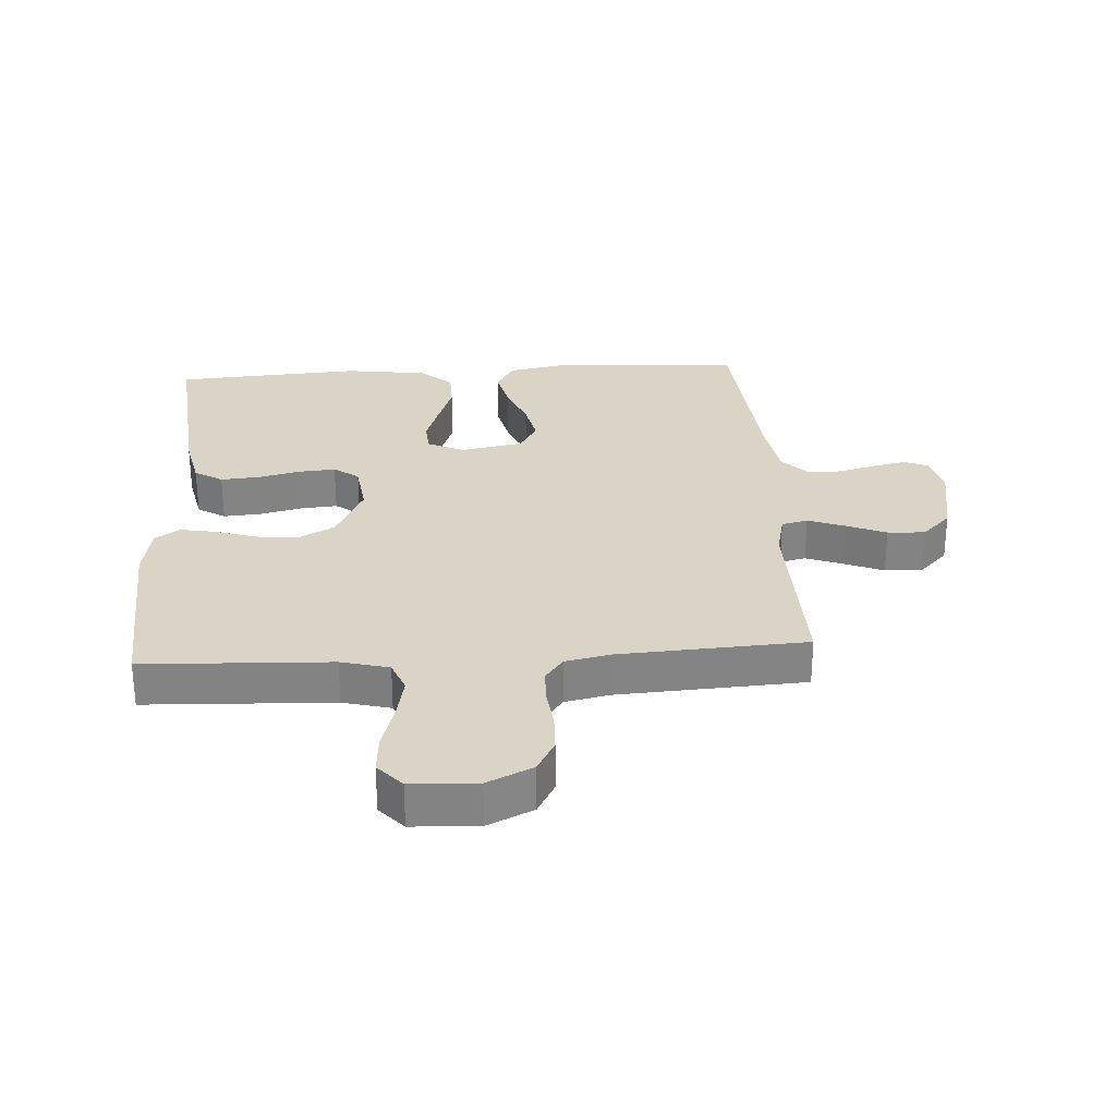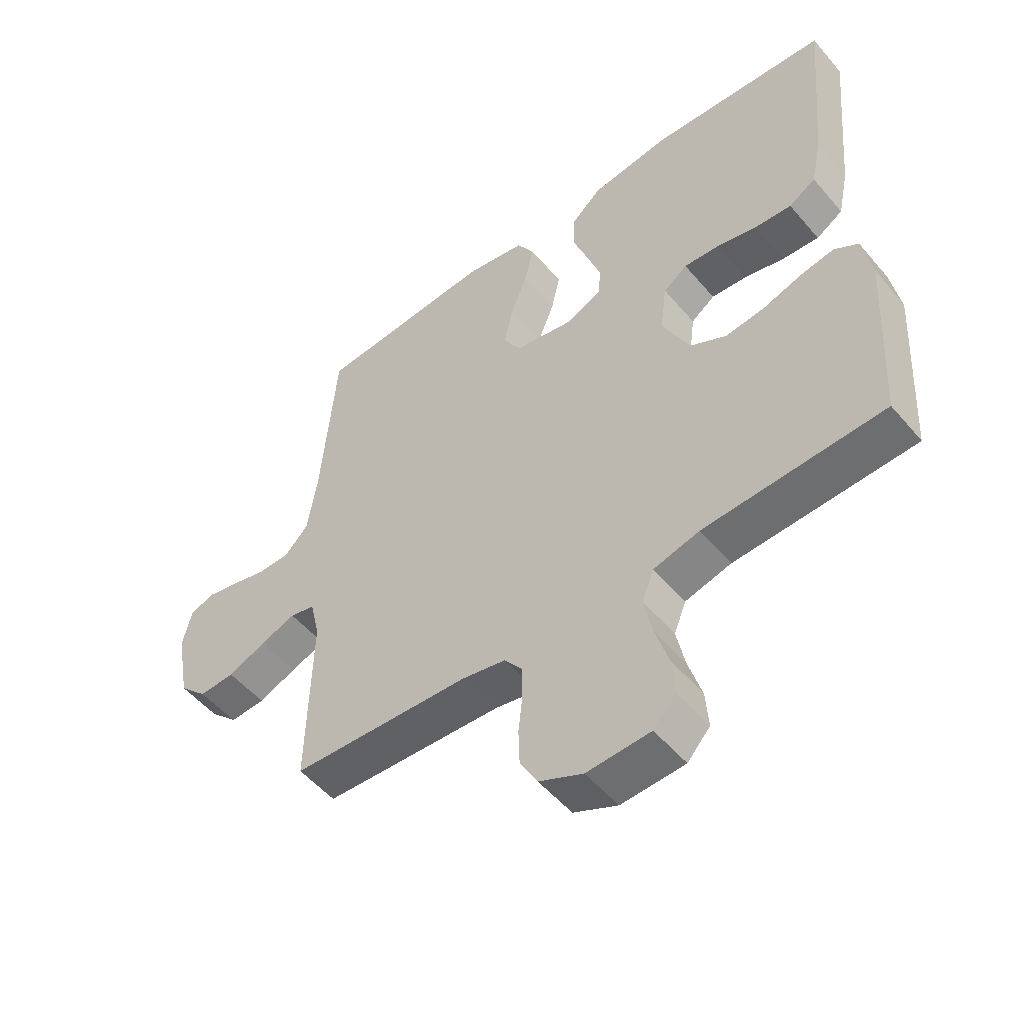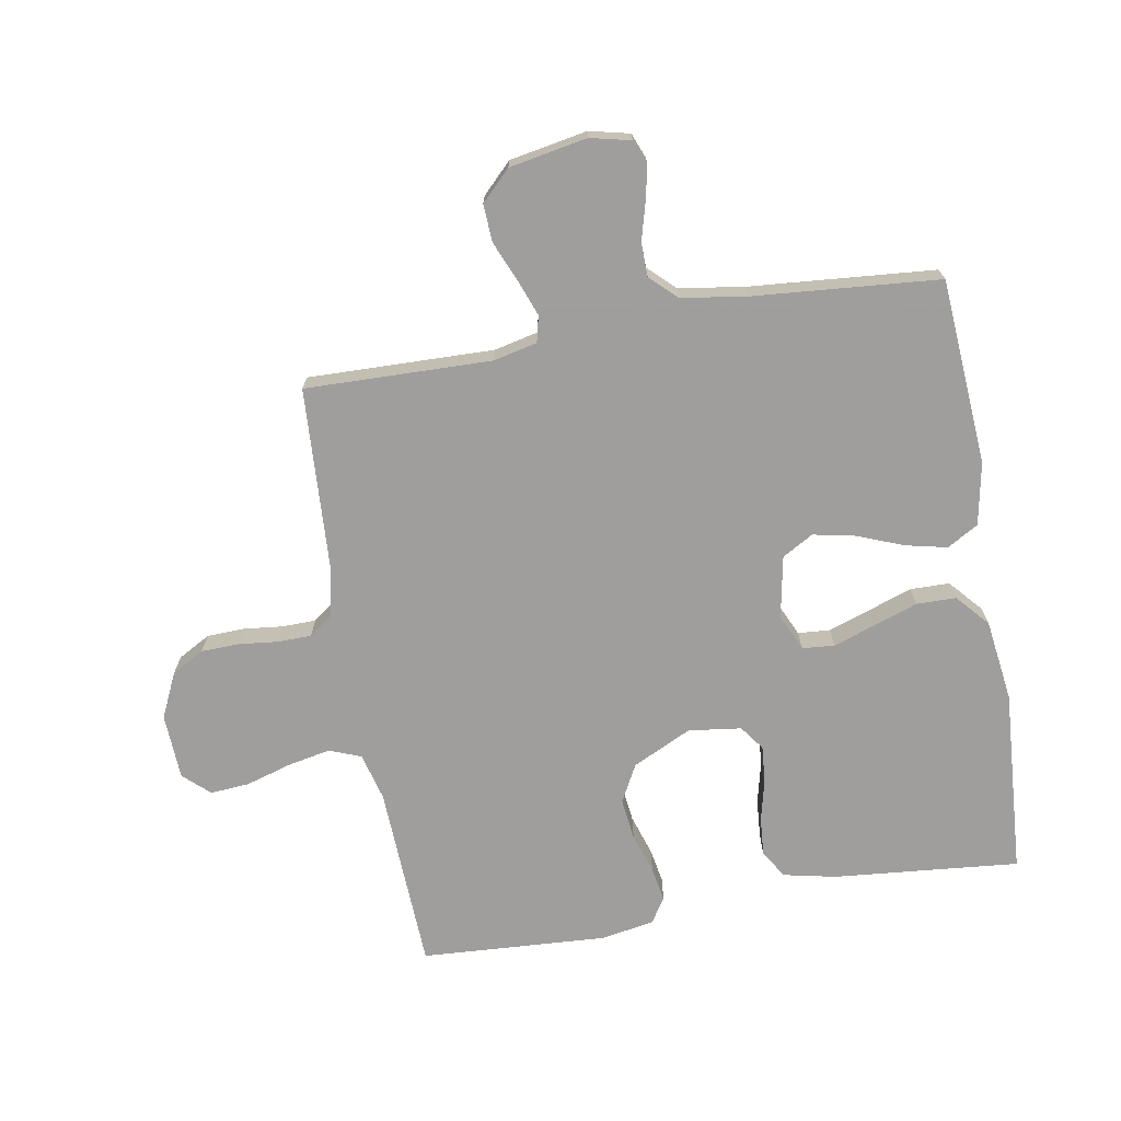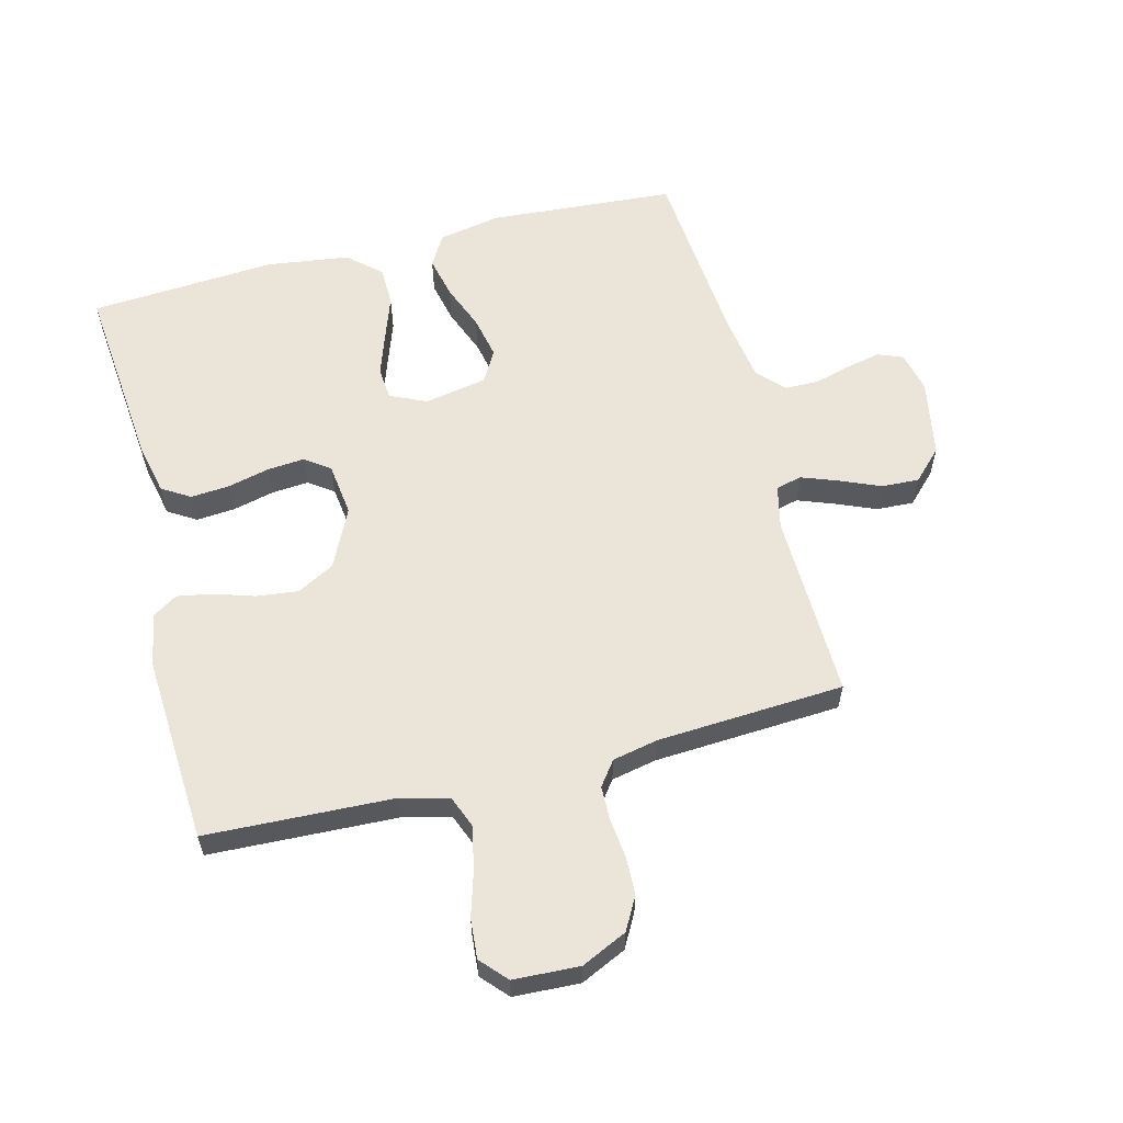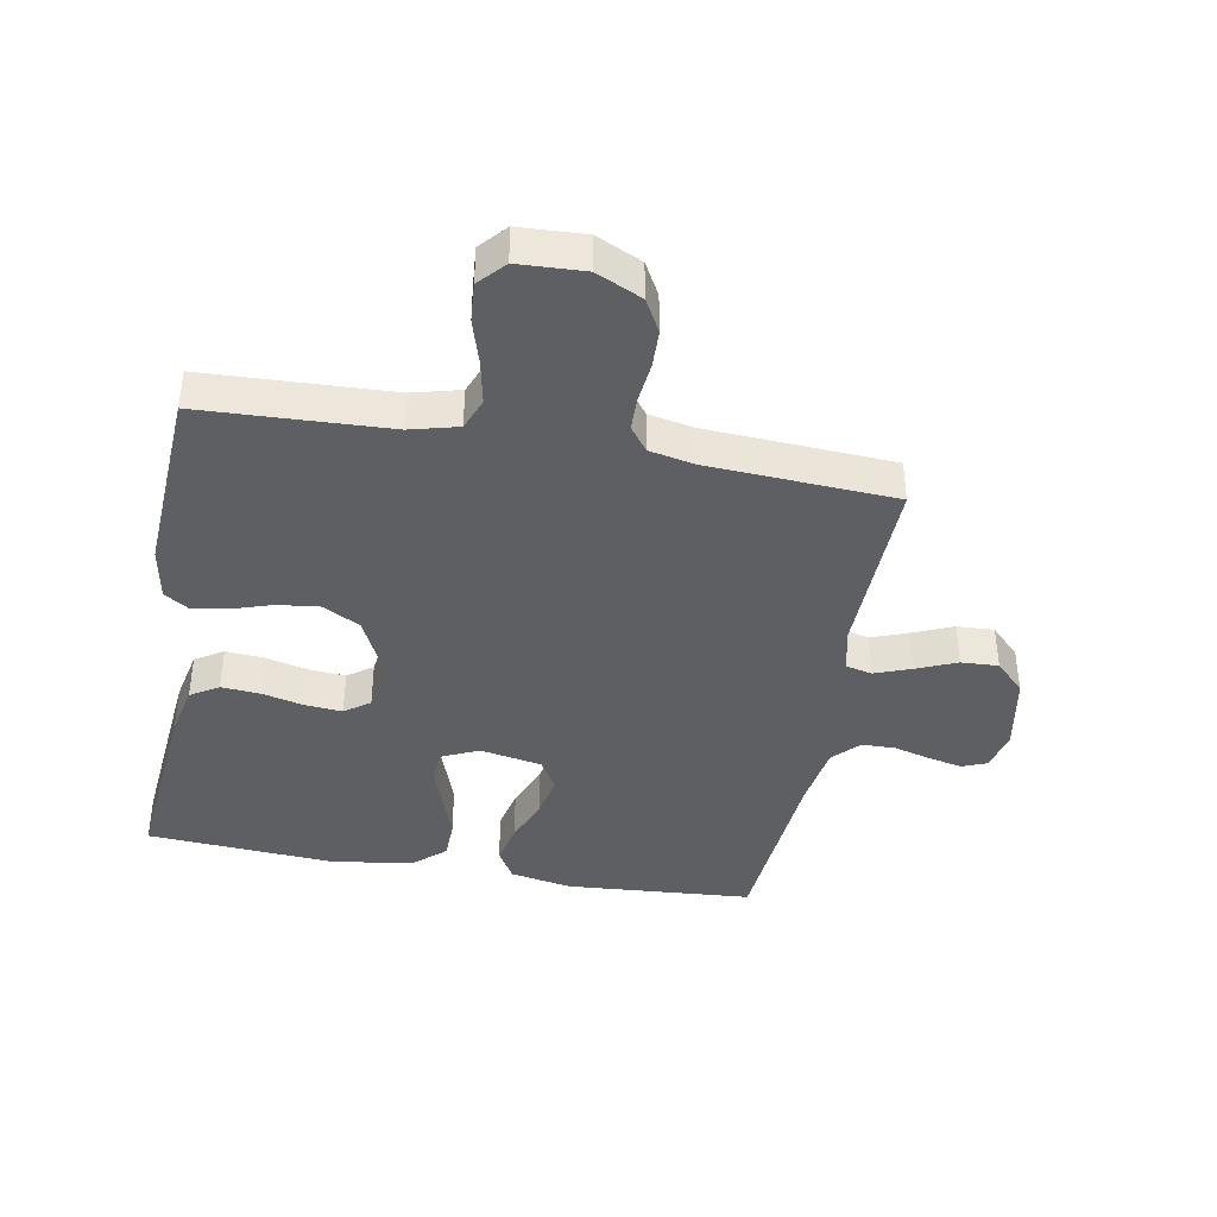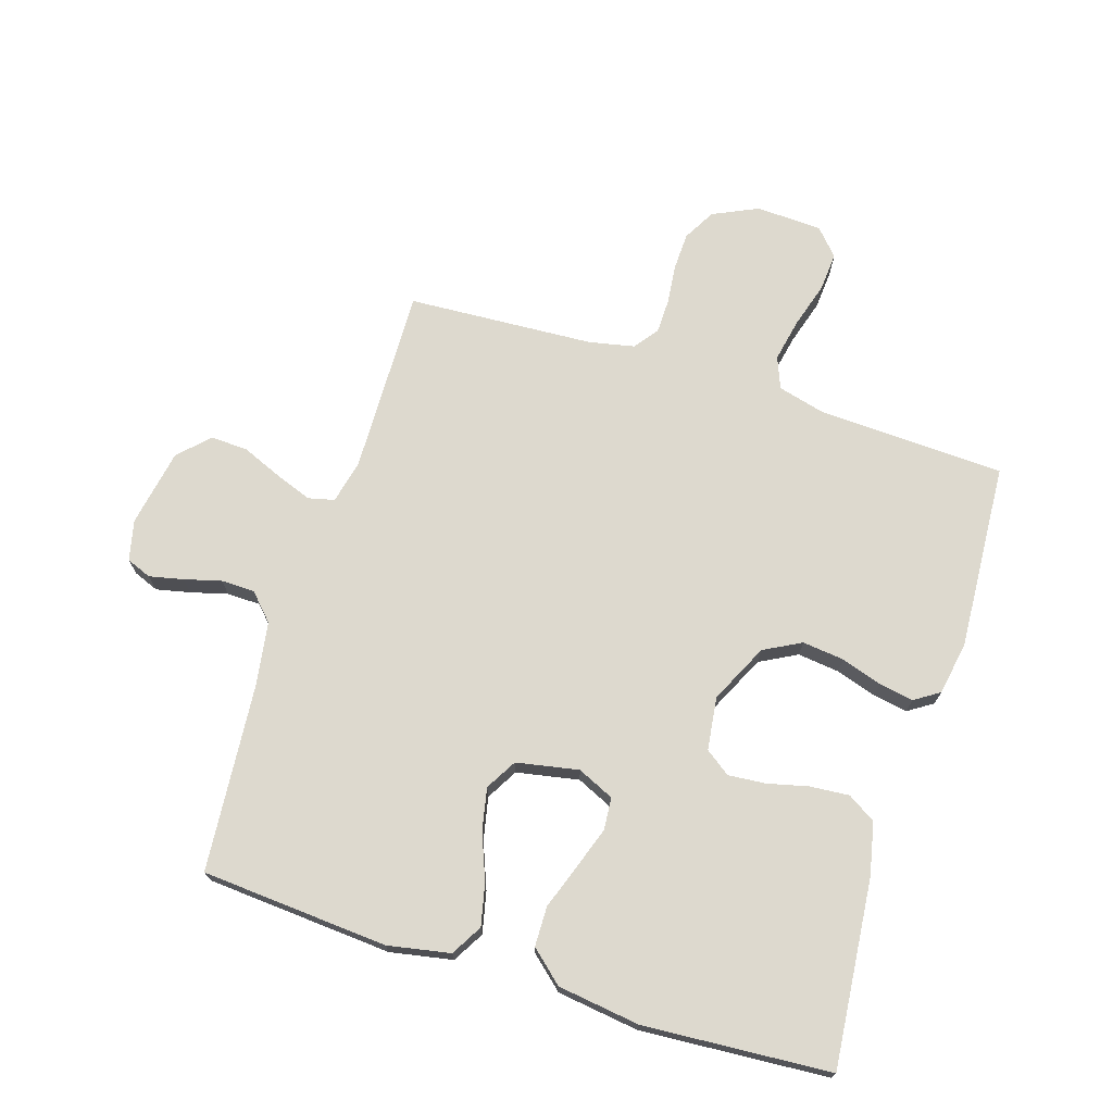
<metadata>
{"format":"obj","ext":"obj","renderer":"f3d","projection":"perspective","resolution":1024,"background":"white","views":[{"elev":28.9,"azim":176.4,"up":"+Y"},{"elev":-52.4,"azim":39.1,"up":"+Z"},{"elev":-71.1,"azim":-80.1,"up":"+Y"},{"elev":59.4,"azim":165.6,"up":"+Y"},{"elev":-40.3,"azim":169.7,"up":"+Y"},{"elev":71.8,"azim":17.5,"up":"+Y"}]}
</metadata>
<code>
v -0.5 0.07 0.5
v -0.2 0.07 0.522
v -0.1 0.07 0.503
v -0.071 0.07 0.453
v -0.086 0.07 0.386
v -0.115 0.07 0.312
v -0.129 0.07 0.244
v -0.1 0.07 0.194
v 0 0.07 0.175
v 0.059 0.07 0.202
v 0.063 0.07 0.254
v 0.04 0.07 0.321
v 0.015 0.07 0.392
v 0.016 0.07 0.456
v 0.068 0.07 0.502
v 0.2 0.07 0.52
v 0.5 0.07 0.5
v 0.472 0.07 0.2
v 0.454 0.07 0.116
v 0.409 0.07 0.088
v 0.346 0.07 0.093
v 0.28 0.07 0.109
v 0.22 0.07 0.114
v 0.18 0.07 0.085
v 0.169 0.07 0
v 0.215 0.07 -0.095
v 0.275 0.07 -0.127
v 0.342 0.07 -0.119
v 0.407 0.07 -0.098
v 0.463 0.07 -0.088
v 0.503 0.07 -0.114
v 0.518 0.07 -0.2
v 0.5 0.07 -0.5
v 0.2 0.07 -0.513
v 0.123 0.07 -0.533
v 0.103 0.07 -0.584
v 0.117 0.07 -0.653
v 0.139 0.07 -0.726
v 0.144 0.07 -0.789
v 0.106 0.07 -0.831
v 0 0.07 -0.836
v -0.073 0.07 -0.802
v -0.102 0.07 -0.75
v -0.104 0.07 -0.689
v -0.097 0.07 -0.626
v -0.098 0.07 -0.571
v -0.127 0.07 -0.532
v -0.2 0.07 -0.517
v -0.5 0.07 -0.5
v -0.493 0.07 -0.2
v -0.509 0.07 -0.13
v -0.551 0.07 -0.12
v -0.61 0.07 -0.142
v -0.674 0.07 -0.169
v -0.734 0.07 -0.172
v -0.781 0.07 -0.125
v -0.804 0.07 0
v -0.789 0.07 0.065
v -0.749 0.07 0.081
v -0.694 0.07 0.069
v -0.635 0.07 0.053
v -0.581 0.07 0.054
v -0.541 0.07 0.096
v -0.525 0.07 0.2
v -0.5 0 0.5
v -0.2 0 0.522
v -0.1 0 0.503
v -0.071 0 0.453
v -0.086 0 0.386
v -0.115 0 0.312
v -0.129 0 0.244
v -0.1 0 0.194
v 0 0 0.175
v 0.059 0 0.202
v 0.063 0 0.254
v 0.04 0 0.321
v 0.015 0 0.392
v 0.016 0 0.456
v 0.068 0 0.502
v 0.2 0 0.52
v 0.5 0 0.5
v 0.472 0 0.2
v 0.454 0 0.116
v 0.409 0 0.088
v 0.346 0 0.093
v 0.28 0 0.109
v 0.22 0 0.114
v 0.18 0 0.085
v 0.169 0 0
v 0.215 0 -0.095
v 0.275 0 -0.127
v 0.342 0 -0.119
v 0.407 0 -0.098
v 0.463 0 -0.088
v 0.503 0 -0.114
v 0.518 0 -0.2
v 0.5 0 -0.5
v 0.2 0 -0.513
v 0.123 0 -0.533
v 0.103 0 -0.584
v 0.117 0 -0.653
v 0.139 0 -0.726
v 0.144 0 -0.789
v 0.106 0 -0.831
v 0 0 -0.836
v -0.073 0 -0.802
v -0.102 0 -0.75
v -0.104 0 -0.689
v -0.097 0 -0.626
v -0.098 0 -0.571
v -0.127 0 -0.532
v -0.2 0 -0.517
v -0.5 0 -0.5
v -0.493 0 -0.2
v -0.509 0 -0.13
v -0.551 0 -0.12
v -0.61 0 -0.142
v -0.674 0 -0.169
v -0.734 0 -0.172
v -0.781 0 -0.125
v -0.804 0 0
v -0.789 0 0.065
v -0.749 0 0.081
v -0.694 0 0.069
v -0.635 0 0.053
v -0.581 0 0.054
v -0.541 0 0.096
v -0.525 0 0.2
f 59 60 61
f 58 59 61
f 57 58 61
f 56 57 61
f 55 56 61
f 54 55 61
f 53 54 61
f 52 53 61 62
f 51 52 62 63
f 48 49 50
f 51 63 64
f 50 51 64
f 48 50 64
f 47 48 64
f 43 44 45
f 42 43 45
f 41 42 45
f 40 41 45
f 39 40 45
f 38 39 45
f 37 38 45
f 36 37 45 46
f 47 64 1
f 46 47 1
f 36 46 1
f 35 36 1
f 32 33 34
f 31 32 34
f 30 31 34
f 29 30 34
f 28 29 34
f 20 21 22
f 19 20 22
f 18 19 22
f 17 18 22
f 16 17 22
f 15 16 22
f 14 15 22
f 13 14 22
f 12 13 22
f 11 12 22 23
f 10 11 23 24
f 4 5 6
f 3 4 6
f 2 3 6
f 1 2 6
f 1 6 7
f 35 1 7 8
f 27 28 34 35
f 26 27 35
f 35 8 9
f 26 35 9
f 25 26 9
f 9 10 24 25
f 125 124 123
f 125 123 122
f 125 122 121
f 125 121 120
f 125 120 119
f 125 119 118
f 125 118 117
f 126 125 117 116
f 127 126 116 115
f 114 113 112
f 128 127 115
f 128 115 114
f 128 114 112
f 128 112 111
f 109 108 107
f 109 107 106
f 109 106 105
f 109 105 104
f 109 104 103
f 109 103 102
f 109 102 101
f 110 109 101 100
f 65 128 111
f 65 111 110
f 65 110 100
f 65 100 99
f 98 97 96
f 98 96 95
f 98 95 94
f 98 94 93
f 98 93 92
f 86 85 84
f 86 84 83
f 86 83 82
f 86 82 81
f 86 81 80
f 86 80 79
f 86 79 78
f 86 78 77
f 86 77 76
f 87 86 76 75
f 88 87 75 74
f 70 69 68
f 70 68 67
f 70 67 66
f 70 66 65
f 71 70 65
f 72 71 65 99
f 99 98 92 91
f 99 91 90
f 73 72 99
f 73 99 90
f 73 90 89
f 89 88 74 73
f 1 65 66 2
f 2 66 67 3
f 3 67 68 4
f 4 68 69 5
f 5 69 70 6
f 6 70 71 7
f 7 71 72 8
f 8 72 73 9
f 9 73 74 10
f 10 74 75 11
f 11 75 76 12
f 12 76 77 13
f 13 77 78 14
f 14 78 79 15
f 15 79 80 16
f 16 80 81 17
f 17 81 82 18
f 18 82 83 19
f 19 83 84 20
f 20 84 85 21
f 21 85 86 22
f 22 86 87 23
f 23 87 88 24
f 24 88 89 25
f 25 89 90 26
f 26 90 91 27
f 27 91 92 28
f 28 92 93 29
f 29 93 94 30
f 30 94 95 31
f 31 95 96 32
f 32 96 97 33
f 33 97 98 34
f 34 98 99 35
f 35 99 100 36
f 36 100 101 37
f 37 101 102 38
f 38 102 103 39
f 39 103 104 40
f 40 104 105 41
f 41 105 106 42
f 42 106 107 43
f 43 107 108 44
f 44 108 109 45
f 45 109 110 46
f 46 110 111 47
f 47 111 112 48
f 48 112 113 49
f 49 113 114 50
f 50 114 115 51
f 51 115 116 52
f 52 116 117 53
f 53 117 118 54
f 54 118 119 55
f 55 119 120 56
f 56 120 121 57
f 57 121 122 58
f 58 122 123 59
f 59 123 124 60
f 60 124 125 61
f 61 125 126 62
f 62 126 127 63
f 63 127 128 64
f 64 128 65 1

</code>
